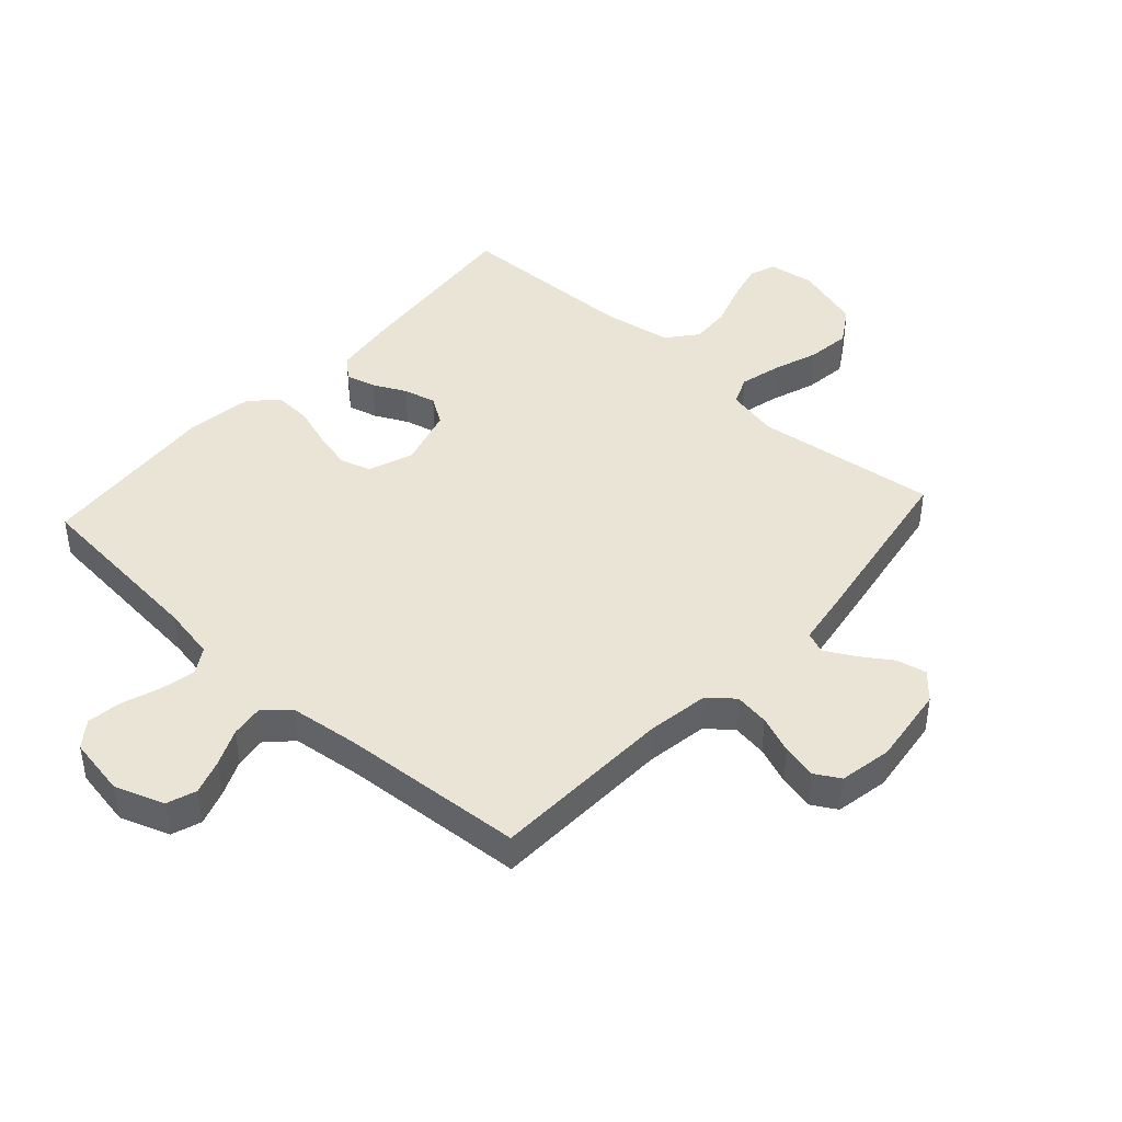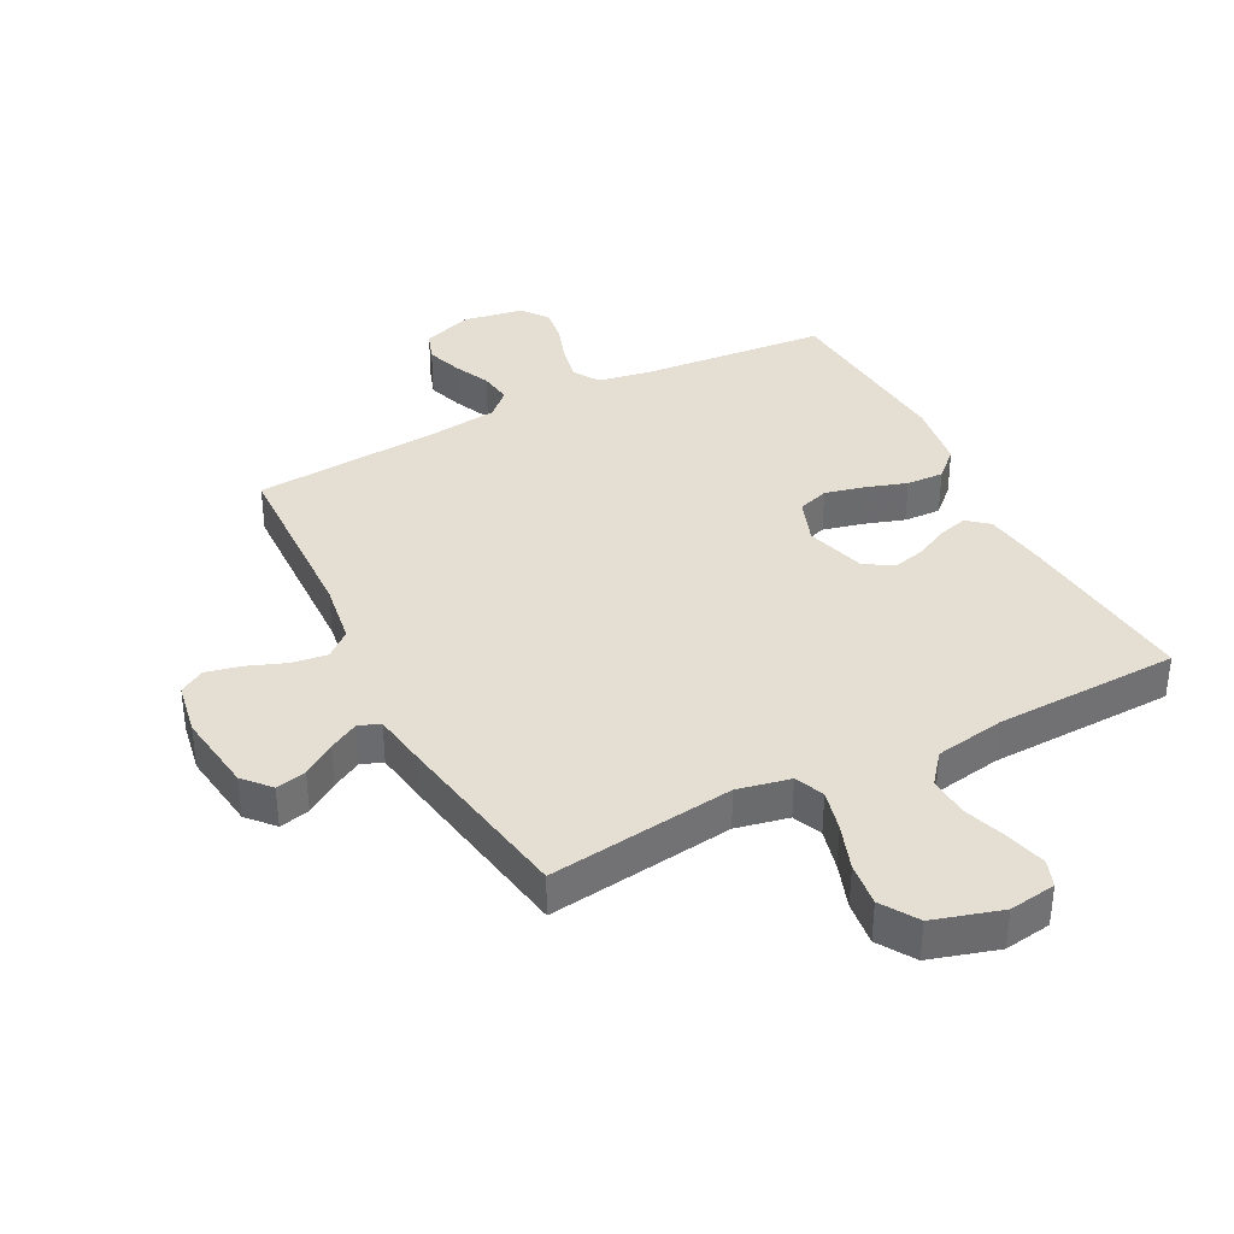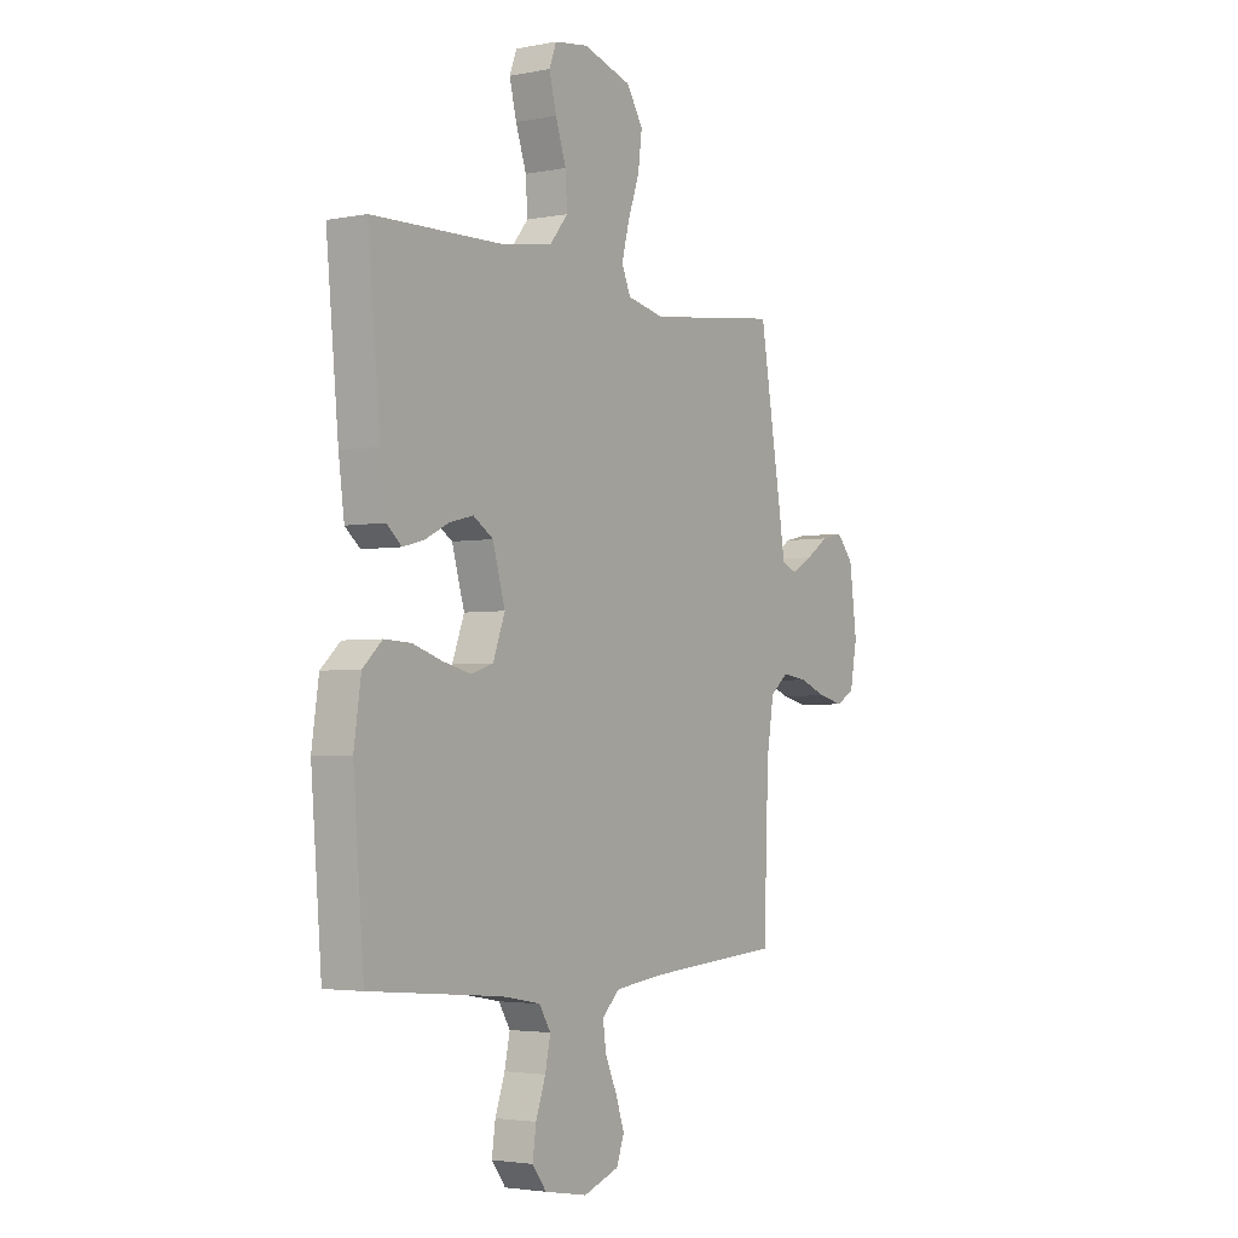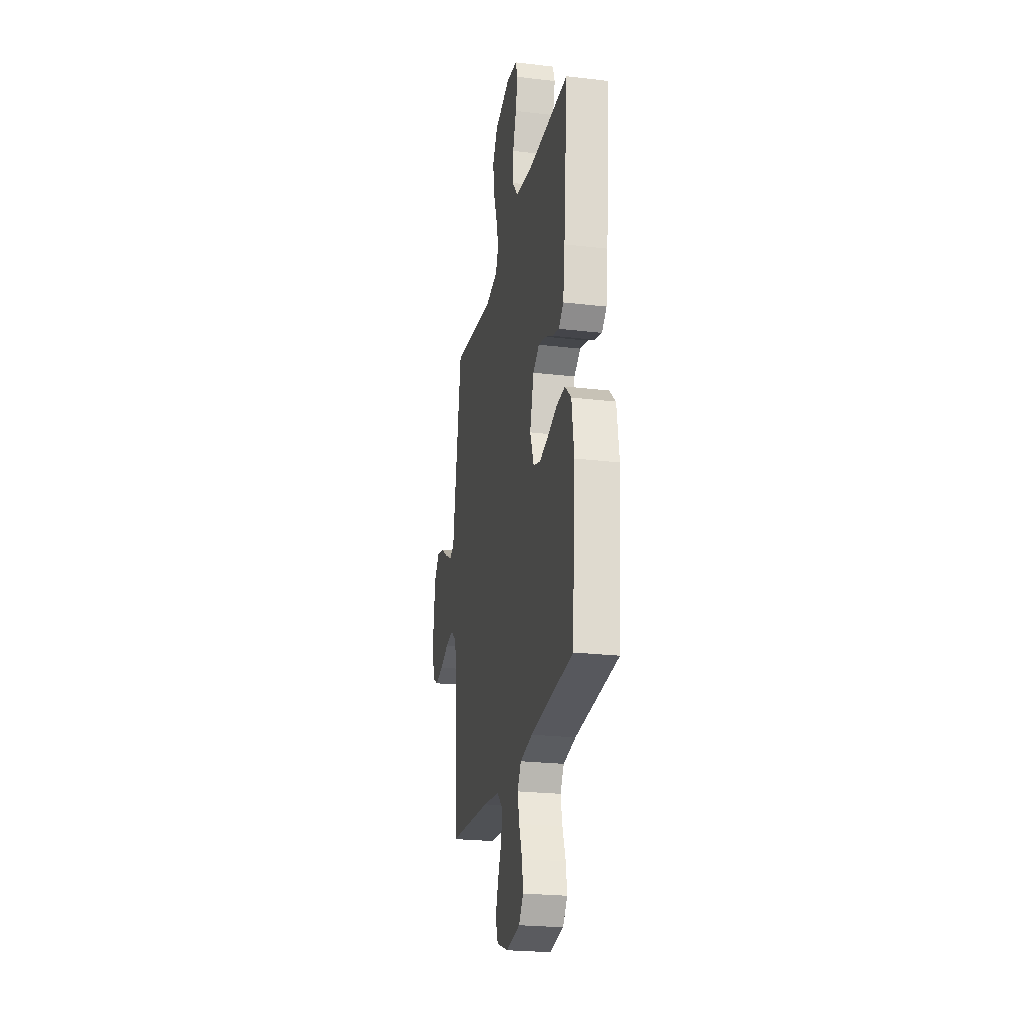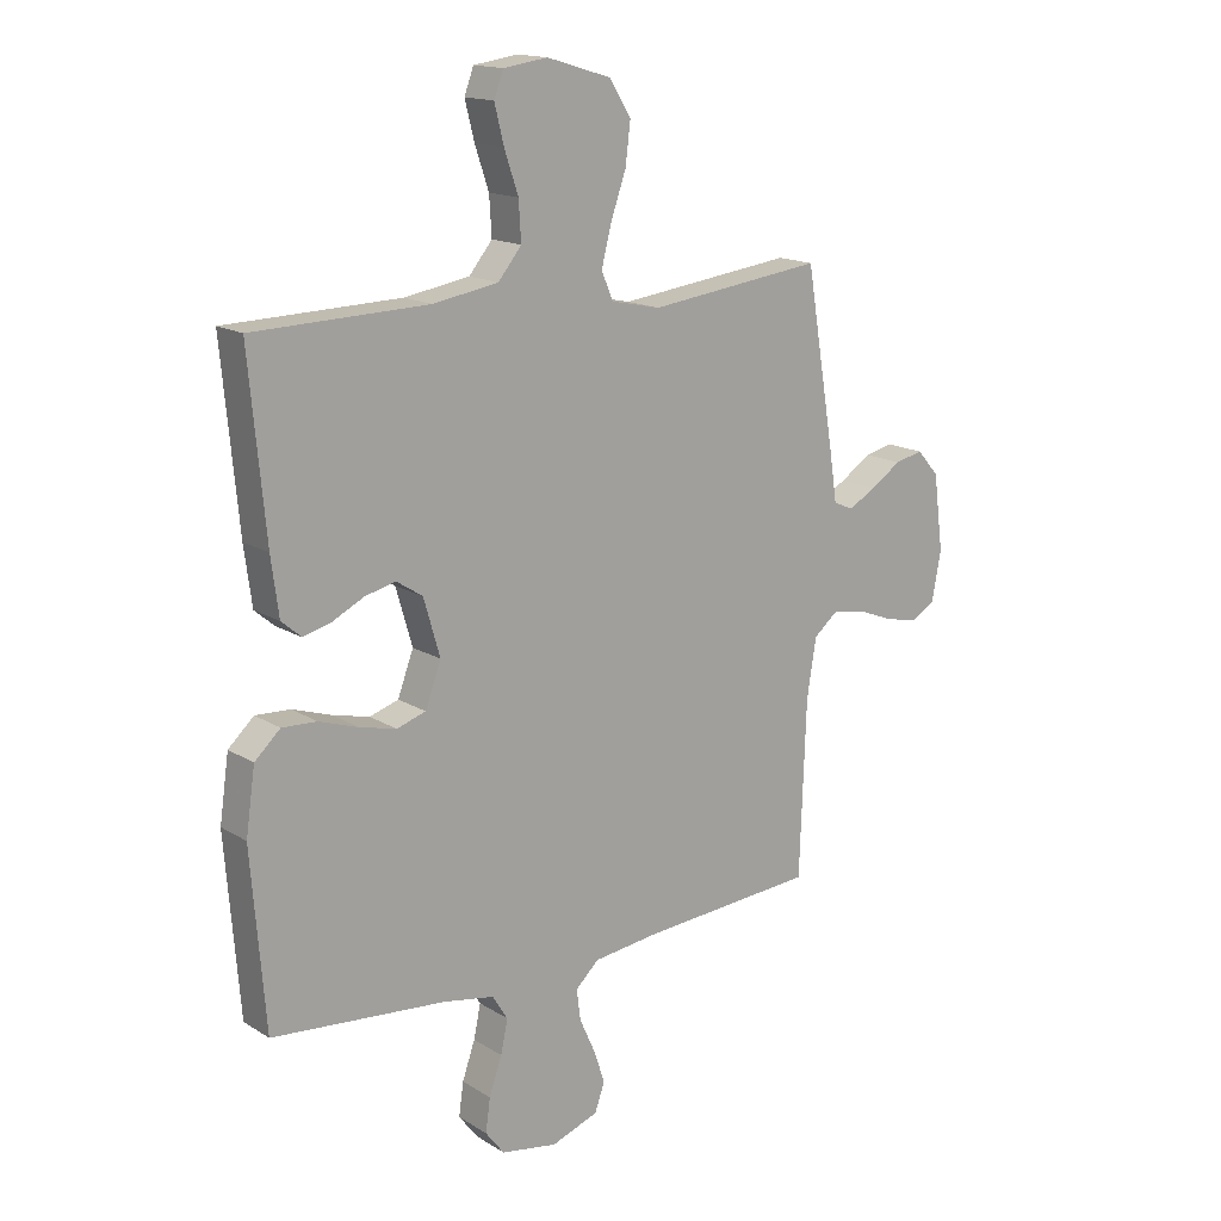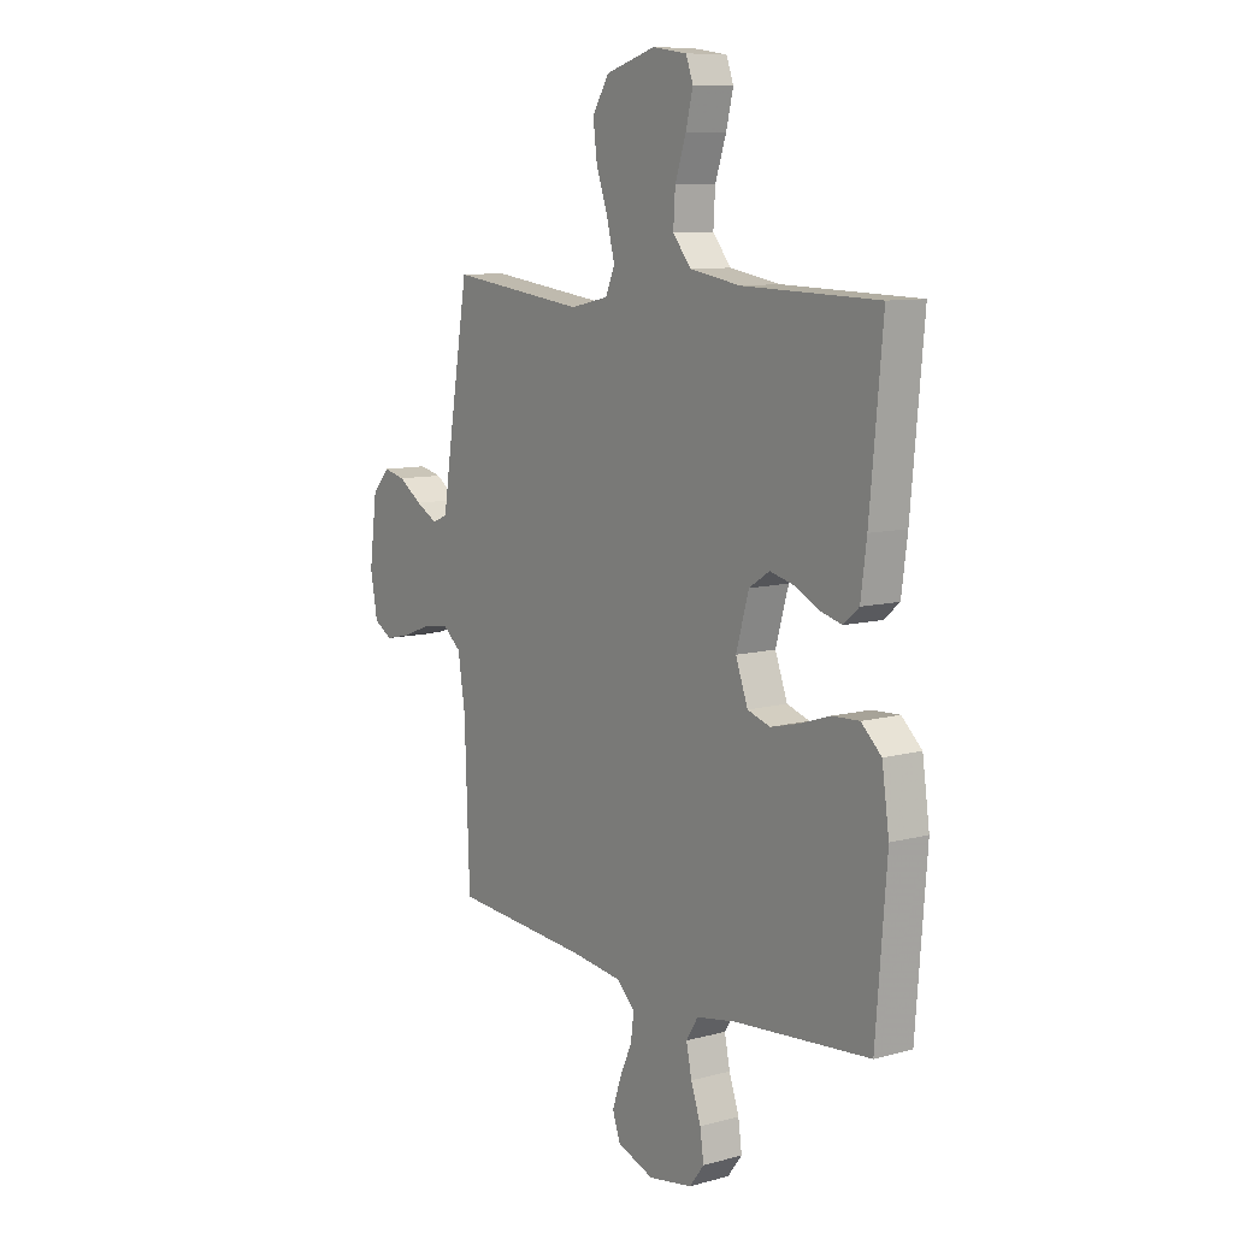
<metadata>
{"format":"obj","ext":"obj","renderer":"f3d","projection":"perspective","resolution":1024,"background":"white","views":[{"elev":43.6,"azim":-137.7,"up":"+Y"},{"elev":37.0,"azim":-27.5,"up":"+Y"},{"elev":-3.1,"azim":123.7,"up":"+Z"},{"elev":-24.0,"azim":78.9,"up":"+Z"},{"elev":15.7,"azim":141.7,"up":"+Z"},{"elev":9.4,"azim":54.7,"up":"+Z"}]}
</metadata>
<code>
v 0.5 0.07 -0.5
v 0.2 0.07 -0.527
v 0.113 0.07 -0.543
v 0.087 0.07 -0.585
v 0.099 0.07 -0.642
v 0.121 0.07 -0.705
v 0.129 0.07 -0.762
v 0.097 0.07 -0.804
v 0 0.07 -0.821
v -0.081 0.07 -0.792
v -0.098 0.07 -0.744
v -0.079 0.07 -0.687
v -0.052 0.07 -0.627
v -0.045 0.07 -0.574
v -0.085 0.07 -0.536
v -0.2 0.07 -0.522
v -0.5 0.07 -0.5
v -0.511 0.07 -0.2
v -0.527 0.07 -0.099
v -0.568 0.07 -0.065
v -0.625 0.07 -0.073
v -0.687 0.07 -0.097
v -0.744 0.07 -0.11
v -0.785 0.07 -0.086
v -0.801 0.07 0
v -0.784 0.07 0.13
v -0.746 0.07 0.173
v -0.697 0.07 0.162
v -0.645 0.07 0.127
v -0.597 0.07 0.101
v -0.563 0.07 0.115
v -0.55 0.07 0.2
v -0.5 0.07 0.5
v -0.2 0.07 0.462
v -0.115 0.07 0.48
v -0.095 0.07 0.527
v -0.112 0.07 0.594
v -0.138 0.07 0.668
v -0.147 0.07 0.739
v -0.11 0.07 0.798
v 0 0.07 0.831
v 0.076 0.07 0.82
v 0.092 0.07 0.777
v 0.076 0.07 0.713
v 0.052 0.07 0.642
v 0.048 0.07 0.576
v 0.088 0.07 0.527
v 0.2 0.07 0.508
v 0.5 0.07 0.5
v 0.472 0.07 0.2
v 0.459 0.07 0.102
v 0.425 0.07 0.073
v 0.377 0.07 0.086
v 0.323 0.07 0.113
v 0.27 0.07 0.126
v 0.225 0.07 0.097
v 0.197 0.07 0
v 0.224 0.07 -0.073
v 0.274 0.07 -0.089
v 0.337 0.07 -0.074
v 0.404 0.07 -0.052
v 0.464 0.07 -0.049
v 0.508 0.07 -0.09
v 0.524 0.07 -0.2
v 0.5 0 -0.5
v 0.2 0 -0.527
v 0.113 0 -0.543
v 0.087 0 -0.585
v 0.099 0 -0.642
v 0.121 0 -0.705
v 0.129 0 -0.762
v 0.097 0 -0.804
v 0 0 -0.821
v -0.081 0 -0.792
v -0.098 0 -0.744
v -0.079 0 -0.687
v -0.052 0 -0.627
v -0.045 0 -0.574
v -0.085 0 -0.536
v -0.2 0 -0.522
v -0.5 0 -0.5
v -0.511 0 -0.2
v -0.527 0 -0.099
v -0.568 0 -0.065
v -0.625 0 -0.073
v -0.687 0 -0.097
v -0.744 0 -0.11
v -0.785 0 -0.086
v -0.801 0 0
v -0.784 0 0.13
v -0.746 0 0.173
v -0.697 0 0.162
v -0.645 0 0.127
v -0.597 0 0.101
v -0.563 0 0.115
v -0.55 0 0.2
v -0.5 0 0.5
v -0.2 0 0.462
v -0.115 0 0.48
v -0.095 0 0.527
v -0.112 0 0.594
v -0.138 0 0.668
v -0.147 0 0.739
v -0.11 0 0.798
v 0 0 0.831
v 0.076 0 0.82
v 0.092 0 0.777
v 0.076 0 0.713
v 0.052 0 0.642
v 0.048 0 0.576
v 0.088 0 0.527
v 0.2 0 0.508
v 0.5 0 0.5
v 0.472 0 0.2
v 0.459 0 0.102
v 0.425 0 0.073
v 0.377 0 0.086
v 0.323 0 0.113
v 0.27 0 0.126
v 0.225 0 0.097
v 0.197 0 0
v 0.224 0 -0.073
v 0.274 0 -0.089
v 0.337 0 -0.074
v 0.404 0 -0.052
v 0.464 0 -0.049
v 0.508 0 -0.09
v 0.524 0 -0.2
f 63 64 1 2
f 60 61 62 63
f 59 60 63 2
f 58 59 2 3
f 57 58 3 4
f 51 52 53 54
f 51 54 55
f 48 49 50 51
f 47 48 51 55
f 46 47 55 56
f 42 43 44 45
f 40 41 42 45
f 40 45 46
f 37 38 39 40
f 36 37 40 46
f 35 36 46 56
f 31 32 33 34
f 31 34 35 56
f 26 27 28 29
f 26 29 30
f 25 26 30
f 21 22 23 24
f 20 21 24 25
f 16 17 18
f 15 16 18 19
f 14 15 19
f 10 11 12 13
f 8 9 10 13
f 8 13 14
f 5 6 7 8
f 4 5 8 14
f 57 4 14 19
f 20 25 30 31
f 31 56 57
f 19 20 31 57
f 66 65 128 127
f 127 126 125 124
f 66 127 124 123
f 67 66 123 122
f 68 67 122 121
f 118 117 116 115
f 119 118 115
f 115 114 113 112
f 119 115 112 111
f 120 119 111 110
f 109 108 107 106
f 109 106 105 104
f 110 109 104
f 104 103 102 101
f 110 104 101 100
f 120 110 100 99
f 98 97 96 95
f 120 99 98 95
f 93 92 91 90
f 94 93 90
f 94 90 89
f 88 87 86 85
f 89 88 85 84
f 82 81 80
f 83 82 80 79
f 83 79 78
f 77 76 75 74
f 77 74 73 72
f 78 77 72
f 72 71 70 69
f 78 72 69 68
f 83 78 68 121
f 95 94 89 84
f 121 120 95
f 121 95 84 83
f 1 65 66 2
f 2 66 67 3
f 3 67 68 4
f 4 68 69 5
f 5 69 70 6
f 6 70 71 7
f 7 71 72 8
f 8 72 73 9
f 9 73 74 10
f 10 74 75 11
f 11 75 76 12
f 12 76 77 13
f 13 77 78 14
f 14 78 79 15
f 15 79 80 16
f 16 80 81 17
f 17 81 82 18
f 18 82 83 19
f 19 83 84 20
f 20 84 85 21
f 21 85 86 22
f 22 86 87 23
f 23 87 88 24
f 24 88 89 25
f 25 89 90 26
f 26 90 91 27
f 27 91 92 28
f 28 92 93 29
f 29 93 94 30
f 30 94 95 31
f 31 95 96 32
f 32 96 97 33
f 33 97 98 34
f 34 98 99 35
f 35 99 100 36
f 36 100 101 37
f 37 101 102 38
f 38 102 103 39
f 39 103 104 40
f 40 104 105 41
f 41 105 106 42
f 42 106 107 43
f 43 107 108 44
f 44 108 109 45
f 45 109 110 46
f 46 110 111 47
f 47 111 112 48
f 48 112 113 49
f 49 113 114 50
f 50 114 115 51
f 51 115 116 52
f 52 116 117 53
f 53 117 118 54
f 54 118 119 55
f 55 119 120 56
f 56 120 121 57
f 57 121 122 58
f 58 122 123 59
f 59 123 124 60
f 60 124 125 61
f 61 125 126 62
f 62 126 127 63
f 63 127 128 64
f 64 128 65 1

</code>
